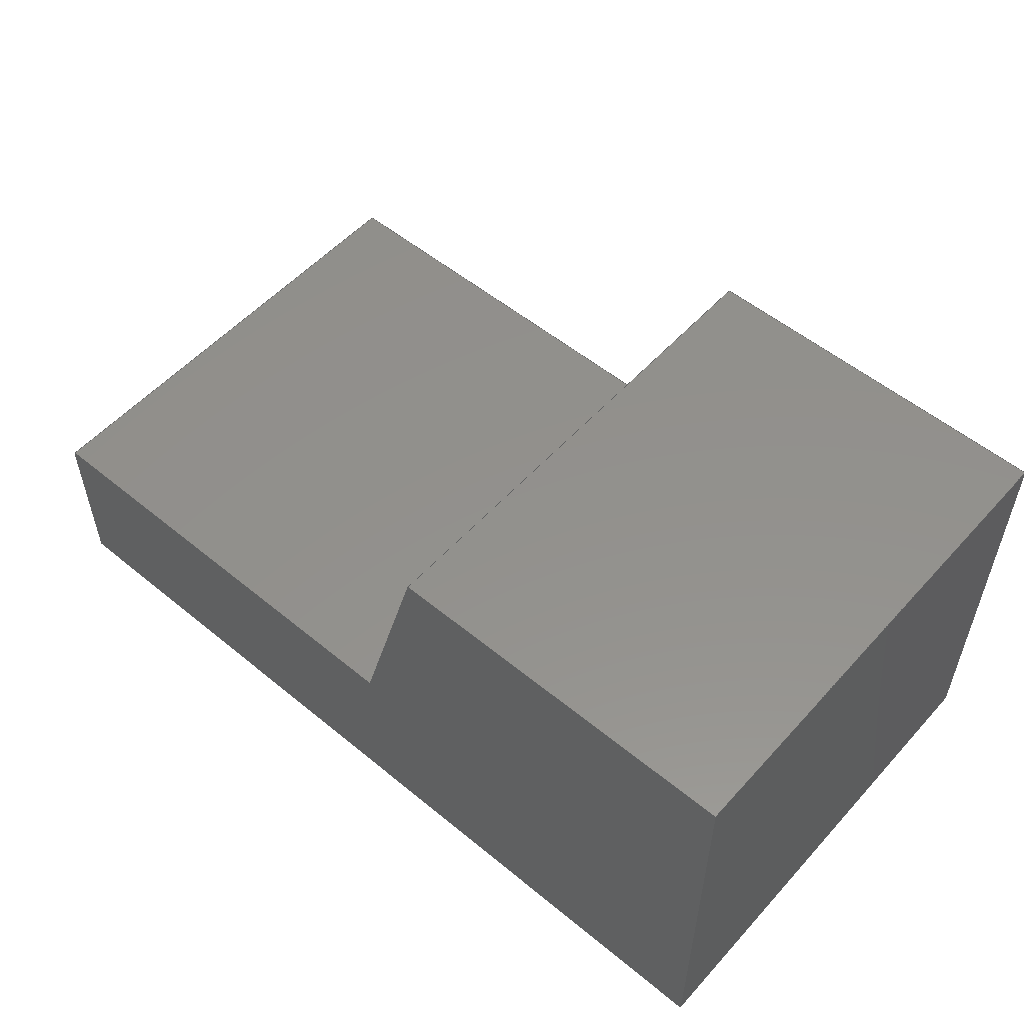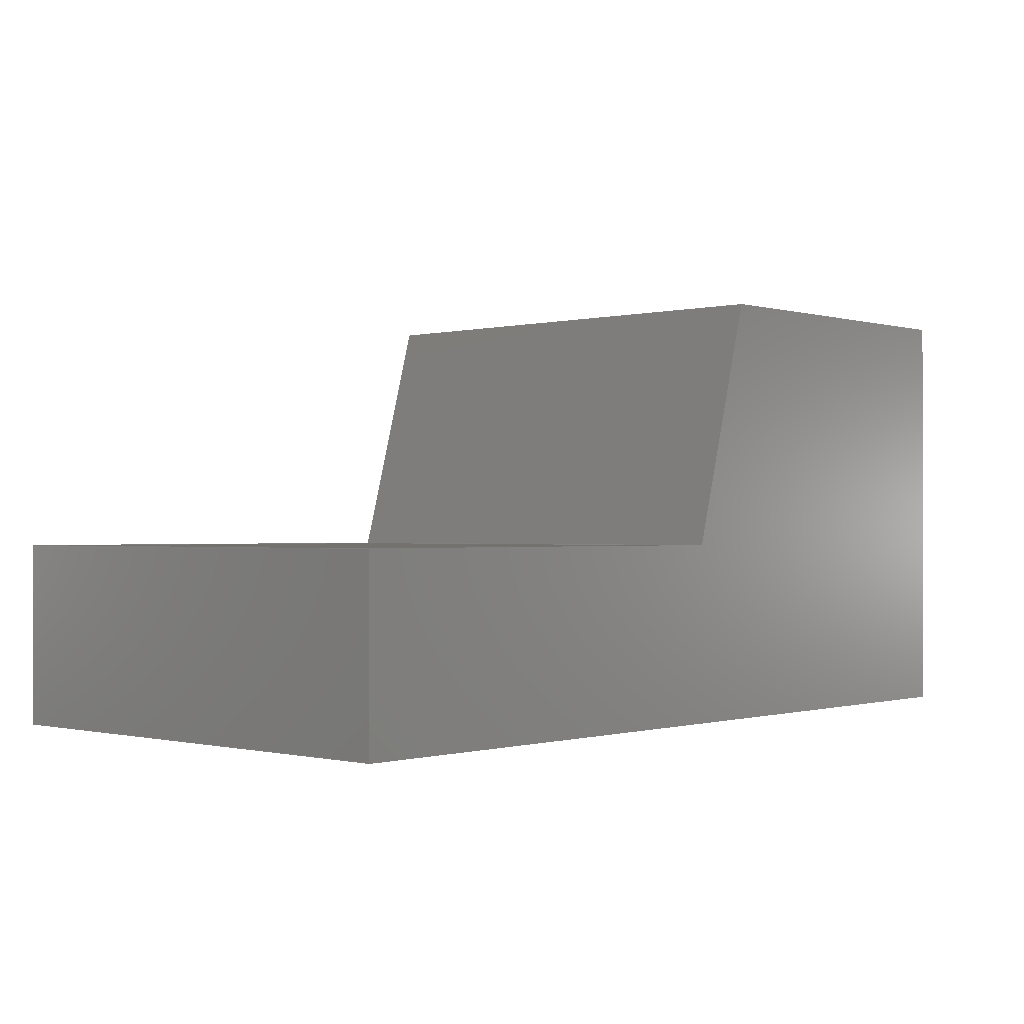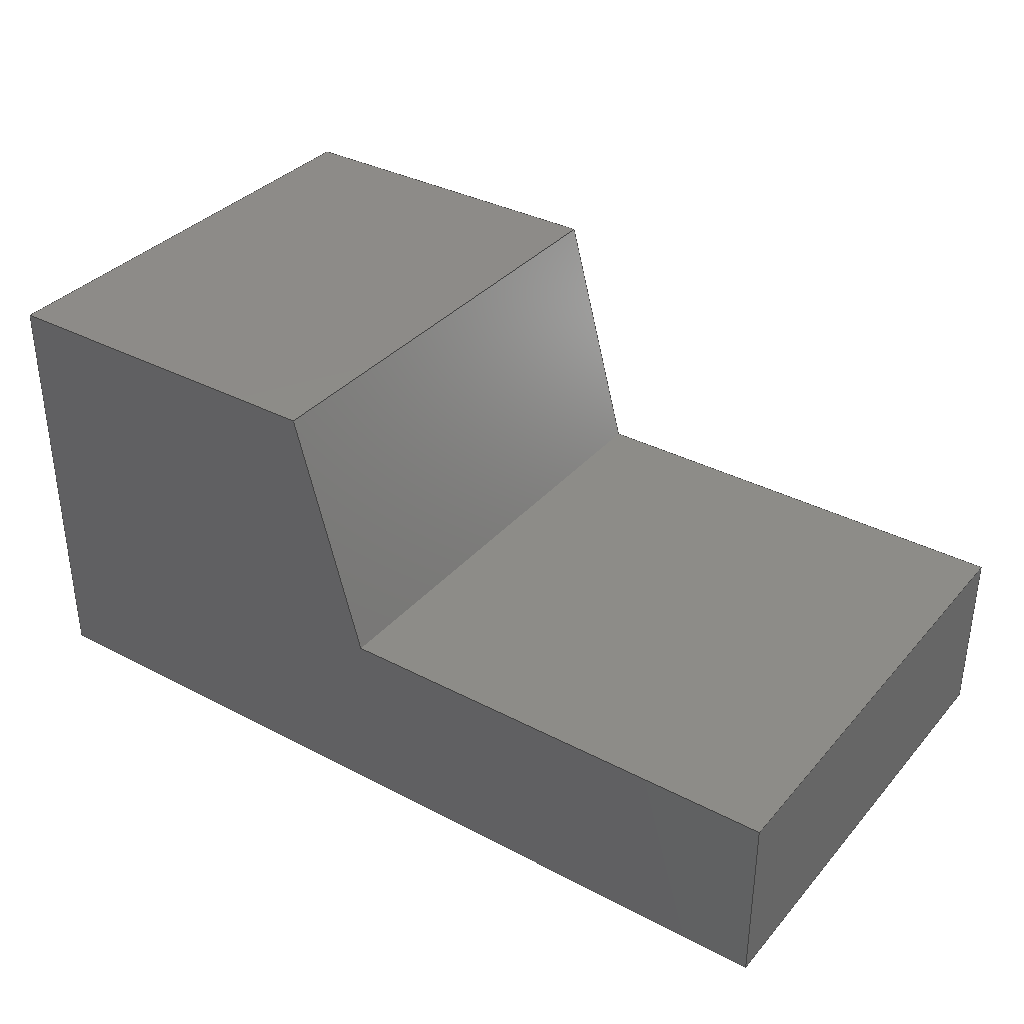
<metadata>
{"format":"step","ext":"stp","renderer":"f3d","projection":"perspective","resolution":1024,"background":"white","views":[{"elev":54.2,"azim":41.1,"up":"+Y"},{"elev":-0.5,"azim":-47.6,"up":"+Y"},{"elev":35.2,"azim":-145.1,"up":"+Y"}]}
</metadata>
<code>
ISO-10303-21;
DATA;
#1=CARTESIAN_POINT('POINT1',(36.32,17.5,20));
#2=VERTEX_POINT('VERTEX1',#1);
#3=CARTESIAN_POINT('POINT2',(36.32,17.5,-20));
#4=VERTEX_POINT('VERTEX2',#3);
#5=CARTESIAN_POINT('POS1',(36.32,17.5,-10));
#6=DIRECTION('DIR1',(0,0,-1));
#7=VECTOR('VEC1',#6,1);
#8=LINE('STRAIGHT1',#5,#7);
#9=EDGE_CURVE('EDGE1',#2,#4,#8,.T.);
#10=ORIENTED_EDGE('COEDGE1',*,*,#9,.F.);
#11=CARTESIAN_POINT('POINT3',(36.32,-17.5,20))
   ;
#12=VERTEX_POINT('VERTEX3',#11);
#13=CARTESIAN_POINT('POS2',(36.32,8.75,20));
#14=DIRECTION('DIR2',(0,1,0));
#15=VECTOR('VEC2',#14,1);
#16=LINE('STRAIGHT2',#13,#15);
#17=EDGE_CURVE('EDGE2',#12,#2,#16,.T.);
#18=ORIENTED_EDGE('COEDGE2',*,*,#17,.F.);
#19=CARTESIAN_POINT('POINT4',(36.32,-17.5,-20)
   );
#20=VERTEX_POINT('VERTEX4',#19);
#21=CARTESIAN_POINT('POS3',(36.32,-17.5,-10));
#22=DIRECTION('DIR3',(0,0,1));
#23=VECTOR('VEC3',#22,1);
#24=LINE('STRAIGHT3',#21,#23);
#25=EDGE_CURVE('EDGE3',#20,#12,#24,.T.);
#26=ORIENTED_EDGE('COEDGE3',*,*,#25,.F.);
#27=CARTESIAN_POINT('POS4',(36.32,8.75,-20));
#28=DIRECTION('DIR4',(0,-1,0));
#29=VECTOR('VEC4',#28,1);
#30=LINE('STRAIGHT4',#27,#29);
#31=EDGE_CURVE('EDGE4',#4,#20,#30,.T.);
#32=ORIENTED_EDGE('COEDGE4',*,*,#31,.F.);
#33=EDGE_LOOP('NONE',(#10,#18,#26,#32));
#34=FACE_BOUND('LOOP1',#33,.T.);
#35=CARTESIAN_POINT('POS5',(36.32,17.5,-20));
#36=DIRECTION('DIR5',(1,0,0));
#37=DIRECTION('DIR6',(0,1,0));
#38=AXIS2_PLACEMENT_3D('AXIS1',#35,#36,#37);
#39=PLANE('PLANE1',#38);
#40=ADVANCED_FACE('FACE1',(#34),#39,.T.);
#41=ORIENTED_EDGE('COEDGE5',*,*,#25,.T.);
#42=CARTESIAN_POINT('POINT5',(-36.32,-17.5,20)
   );
#43=VERTEX_POINT('VERTEX5',#42);
#44=CARTESIAN_POINT('POS6',(0,-17.5,20));
#45=DIRECTION('DIR7',(1,0,0));
#46=VECTOR('VEC5',#45,1);
#47=LINE('STRAIGHT5',#44,#46);
#48=EDGE_CURVE('EDGE5',#43,#12,#47,.T.);
#49=ORIENTED_EDGE('COEDGE6',*,*,#48,.F.);
#50=CARTESIAN_POINT('POINT6',(-36.32,-17.5,-20
   ));
#51=VERTEX_POINT('VERTEX6',#50);
#52=CARTESIAN_POINT('POS7',(-36.32,-17.5,-10))
   ;
#53=DIRECTION('DIR8',(0,0,-1));
#54=VECTOR('VEC6',#53,1);
#55=LINE('STRAIGHT6',#52,#54);
#56=EDGE_CURVE('EDGE6',#43,#51,#55,.T.);
#57=ORIENTED_EDGE('COEDGE7',*,*,#56,.T.);
#58=CARTESIAN_POINT('POS8',(0,-17.5,-20));
#59=DIRECTION('DIR9',(-1,0,0));
#60=VECTOR('VEC7',#59,1);
#61=LINE('STRAIGHT7',#58,#60);
#62=EDGE_CURVE('EDGE7',#20,#51,#61,.T.);
#63=ORIENTED_EDGE('COEDGE8',*,*,#62,.F.);
#64=EDGE_LOOP('NONE',(#41,#49,#57,#63));
#65=FACE_BOUND('LOOP1',#64,.T.);
#66=CARTESIAN_POINT('POS9',(0,-17.5,0));
#67=DIRECTION('DIR10',(0,1,0));
#68=DIRECTION('DIR11',(1,0,0));
#69=AXIS2_PLACEMENT_3D('AXIS2',#66,#67,#68);
#70=PLANE('PLANE2',#69);
#71=ADVANCED_FACE('FACE2',(#65),#70,.F.);
#72=CARTESIAN_POINT('POINT7',(-36.32,
   -2.876,20));
#73=VERTEX_POINT('VERTEX7',#72);
#74=CARTESIAN_POINT('POINT8',(-36.32,-2.876,
   -20));
#75=VERTEX_POINT('VERTEX8',#74);
#76=CARTESIAN_POINT('POS10',(-36.32,-2.876
   ,-10));
#77=DIRECTION('DIR12',(0,0,-1));
#78=VECTOR('VEC8',#77,1);
#79=LINE('STRAIGHT8',#76,#78);
#80=EDGE_CURVE('EDGE8',#73,#75,#79,.T.);
#81=ORIENTED_EDGE('COEDGE9',*,*,#80,.T.);
#82=CARTESIAN_POINT('POS11',(-36.32,-8.75,-20)
   );
#83=DIRECTION('DIR13',(0,1,0));
#84=VECTOR('VEC9',#83,1);
#85=LINE('STRAIGHT9',#82,#84);
#86=EDGE_CURVE('EDGE9',#51,#75,#85,.T.);
#87=ORIENTED_EDGE('COEDGE10',*,*,#86,.F.);
#88=ORIENTED_EDGE('COEDGE11',*,*,#56,.F.);
#89=CARTESIAN_POINT('POS12',(-36.32,-8.75,20))
   ;
#90=DIRECTION('DIR14',(0,-1,0));
#91=VECTOR('VEC10',#90,1);
#92=LINE('STRAIGHT10',#89,#91);
#93=EDGE_CURVE('EDGE10',#73,#43,#92,.T.);
#94=ORIENTED_EDGE('COEDGE12',*,*,#93,.F.);
#95=EDGE_LOOP('NONE',(#81,#87,#88,#94));
#96=FACE_BOUND('LOOP1',#95,.T.);
#97=CARTESIAN_POINT('POS13',(-36.32,-17.5,-20)
   );
#98=DIRECTION('DIR15',(-1,0,0));
#99=DIRECTION('DIR16',(0,1,0));
#100=AXIS2_PLACEMENT_3D('AXIS3',#97,#98,#99);
#101=PLANE('PLANE3',#100);
#102=ADVANCED_FACE('FACE3',(#96),#101,.T.);
#103=CARTESIAN_POINT('POINT9',(1.381,
   -2.876,20));
#104=VERTEX_POINT('VERTEX9',#103);
#105=CARTESIAN_POINT('POS14',(-8.734,
   -2.876,20));
#106=DIRECTION('DIR17',(-1,0,0));
#107=VECTOR('VEC11',#106,1);
#108=LINE('STRAIGHT11',#105,#107);
#109=EDGE_CURVE('EDGE11',#104,#73,#108,.T.);
#110=ORIENTED_EDGE('COEDGE13',*,*,#109,.F.);
#111=CARTESIAN_POINT('POINT10',(1.381,
   -2.876,-20));
#112=VERTEX_POINT('VERTEX10',#111);
#113=CARTESIAN_POINT('POS15',(1.381,
   -2.876,0));
#114=DIRECTION('DIR18',(0,0,1));
#115=VECTOR('VEC12',#114,1);
#116=LINE('STRAIGHT12',#113,#115);
#117=EDGE_CURVE('EDGE12',#112,#104,#116,.T.);
#118=ORIENTED_EDGE('COEDGE14',*,*,#117,.F.);
#119=CARTESIAN_POINT('POS16',(-8.734,
   -2.876,-20));
#120=DIRECTION('DIR19',(1,0,0));
#121=VECTOR('VEC13',#120,1);
#122=LINE('STRAIGHT13',#119,#121);
#123=EDGE_CURVE('EDGE13',#75,#112,#122,.T.);
#124=ORIENTED_EDGE('COEDGE15',*,*,#123,.F.);
#125=ORIENTED_EDGE('COEDGE16',*,*,#80,.F.);
#126=EDGE_LOOP('NONE',(#110,#118,#124,#125));
#127=FACE_BOUND('LOOP1',#126,.T.);
#128=CARTESIAN_POINT('POS17',(-17.47,
   -2.876,0));
#129=DIRECTION('DIR20',(0,1,0));
#130=DIRECTION('DIR21',(1,0,0));
#131=AXIS2_PLACEMENT_3D('AXIS4',#128,#129,#130);
#132=PLANE('PLANE4',#131);
#133=ADVANCED_FACE('FACE4',(#127),#132,.T.);
#134=CARTESIAN_POINT('POINT11',(6.984,17.5,
   -20));
#135=VERTEX_POINT('VERTEX11',#134);
#136=CARTESIAN_POINT('POS18',(4.501,
   8.472,-20));
#137=DIRECTION('DIR22',(0.2652,0.9642,
   0));
#138=VECTOR('VEC14',#137,1);
#139=LINE('STRAIGHT14',#136,#138);
#140=EDGE_CURVE('EDGE14',#112,#135,#139,.T.);
#141=ORIENTED_EDGE('COEDGE17',*,*,#140,.T.);
#142=CARTESIAN_POINT('POS19',(0,17.5,-20));
#143=DIRECTION('DIR23',(1,0,0));
#144=VECTOR('VEC15',#143,1);
#145=LINE('STRAIGHT15',#142,#144);
#146=EDGE_CURVE('EDGE15',#135,#4,#145,.T.);
#147=ORIENTED_EDGE('COEDGE18',*,*,#146,.T.);
#148=ORIENTED_EDGE('COEDGE19',*,*,#31,.T.);
#149=ORIENTED_EDGE('COEDGE20',*,*,#62,.T.);
#150=ORIENTED_EDGE('COEDGE21',*,*,#86,.T.);
#151=ORIENTED_EDGE('COEDGE22',*,*,#123,.T.);
#152=EDGE_LOOP('NONE',(#141,#147,#148,#149,#150,#151));
#153=FACE_BOUND('LOOP1',#152,.T.);
#154=CARTESIAN_POINT('POS20',(0,0,-20));
#155=DIRECTION('DIR24',(0,0,1));
#156=DIRECTION('DIR25',(1,0,0));
#157=AXIS2_PLACEMENT_3D('AXIS5',#154,#155,#156);
#158=PLANE('PLANE5',#157);
#159=ADVANCED_FACE('FACE5',(#153),#158,.F.);
#160=CARTESIAN_POINT('POINT12',(6.984,17.5,20
   ));
#161=VERTEX_POINT('VERTEX12',#160);
#162=CARTESIAN_POINT('POS21',(6.984,17.5,-10)
   );
#163=DIRECTION('DIR26',(0,0,1));
#164=VECTOR('VEC16',#163,1);
#165=LINE('STRAIGHT16',#162,#164);
#166=EDGE_CURVE('EDGE16',#135,#161,#165,.T.);
#167=ORIENTED_EDGE('COEDGE23',*,*,#166,.T.);
#168=CARTESIAN_POINT('POS22',(0,17.5,20));
#169=DIRECTION('DIR27',(-1,0,0));
#170=VECTOR('VEC17',#169,1);
#171=LINE('STRAIGHT17',#168,#170);
#172=EDGE_CURVE('EDGE17',#2,#161,#171,.T.);
#173=ORIENTED_EDGE('COEDGE24',*,*,#172,.F.);
#174=ORIENTED_EDGE('COEDGE25',*,*,#9,.T.);
#175=ORIENTED_EDGE('COEDGE26',*,*,#146,.F.);
#176=EDGE_LOOP('NONE',(#167,#173,#174,#175));
#177=FACE_BOUND('LOOP1',#176,.T.);
#178=CARTESIAN_POINT('POS23',(0,17.5,0));
#179=DIRECTION('DIR28',(0,-1,0));
#180=DIRECTION('DIR29',(1,0,0));
#181=AXIS2_PLACEMENT_3D('AXIS6',#178,#179,#180);
#182=PLANE('PLANE6',#181);
#183=ADVANCED_FACE('FACE6',(#177),#182,.F.);
#184=CARTESIAN_POINT('POS24',(4.501,
   8.472,20));
#185=DIRECTION('DIR30',(-0.2652,-0.9642,
   0));
#186=VECTOR('VEC18',#185,1);
#187=LINE('STRAIGHT18',#184,#186);
#188=EDGE_CURVE('EDGE18',#161,#104,#187,.T.);
#189=ORIENTED_EDGE('COEDGE27',*,*,#188,.T.);
#190=ORIENTED_EDGE('COEDGE28',*,*,#109,.T.);
#191=ORIENTED_EDGE('COEDGE29',*,*,#93,.T.);
#192=ORIENTED_EDGE('COEDGE30',*,*,#48,.T.);
#193=ORIENTED_EDGE('COEDGE31',*,*,#17,.T.);
#194=ORIENTED_EDGE('COEDGE32',*,*,#172,.T.);
#195=EDGE_LOOP('NONE',(#189,#190,#191,#192,#193,#194));
#196=FACE_BOUND('LOOP1',#195,.T.);
#197=CARTESIAN_POINT('POS25',(0,0,20));
#198=DIRECTION('DIR31',(0,0,1));
#199=DIRECTION('DIR32',(1,0,0));
#200=AXIS2_PLACEMENT_3D('AXIS7',#197,#198,#199);
#201=PLANE('PLANE7',#200);
#202=ADVANCED_FACE('FACE7',(#196),#201,.T.);
#203=ORIENTED_EDGE('COEDGE33',*,*,#188,.F.);
#204=ORIENTED_EDGE('COEDGE34',*,*,#166,.F.);
#205=ORIENTED_EDGE('COEDGE35',*,*,#140,.F.);
#206=ORIENTED_EDGE('COEDGE36',*,*,#117,.T.);
#207=EDGE_LOOP('NONE',(#203,#204,#205,#206));
#208=FACE_BOUND('LOOP1',#207,.T.);
#209=CARTESIAN_POINT('POS26',(6.984,17.5,-20)
   );
#210=DIRECTION('DIR33',(0.9642,-0.2652,
   0));
#211=DIRECTION('DIR34',(0.2652,0.9642,
   0));
#212=AXIS2_PLACEMENT_3D('AXIS8',#209,#210,#211);
#213=PLANE('PLANE8',#212);
#214=ADVANCED_FACE('FACE8',(#208),#213,.F.);
#215=CLOSED_SHELL('SHELL1',(#40,#71,#102,#133,#159,#183,#202,#214));
#216=MANIFOLD_SOLID_BREP('LUMP1',#215);
#217=ADVANCED_BREP_SHAPE_REPRESENTATION('BODY0',(#216),#218);
#218=(GEOMETRIC_REPRESENTATION_CONTEXT(3) 
   GLOBAL_UNCERTAINTY_ASSIGNED_CONTEXT((#219)) 
   GLOBAL_UNIT_ASSIGNED_CONTEXT((#220,#221,#222)) REPRESENTATION_CONTEXT
   ('',''));
#219=UNCERTAINTY_MEASURE_WITH_UNIT(LENGTH_MEASURE(1e-06),#220,'','');
#220=(LENGTH_UNIT() NAMED_UNIT(*) SI_UNIT(.MILLI.,.METRE.));
#221=(NAMED_UNIT(*) PLANE_ANGLE_UNIT() SI_UNIT($,.RADIAN.));
#222=(NAMED_UNIT(*) SI_UNIT($,.STERADIAN.) SOLID_ANGLE_UNIT());
#223=APPLICATION_CONTEXT(
   'CONFIGURATION CONTROLLED 3D DESIGNS OF MECHANICAL PARTS AND 
ASSEMBLIES');
#224=APPLICATION_PROTOCOL_DEFINITION('INTERNATIONAL STANDARD',
   'config_control_design',1994,#223);
#225=MECHANICAL_CONTEXT('MECHANICAL_CONTEXT_NAME',#223,'mechanical');
#226=PRODUCT('PRODUCT_ID_1','PRODUCT_NAME_1','PRODUCT_DESCRIPTION',(#225
   ));
#227=PRODUCT_RELATED_PRODUCT_CATEGORY('detail',
   'PRODUCT_RELATED_PRODUCT_CATEGORY_DESCRIPTION',(#226));
#228=PERSON_AND_ORGANIZATION_ROLE('design_owner');
#229=CC_DESIGN_PERSON_AND_ORGANIZATION_ASSIGNMENT(#232,#228,(#226));
#230=PERSON('ID_1','PERSON_LAST_NAME','PERSON_FIRST_NAME',$,$,$);
#231=ORGANIZATION('ORGANIZATION_ID','ORGANIZATION_NAME',
   'ORGANIZATION_DESCRIPTION');
#232=PERSON_AND_ORGANIZATION(#230,#231);
#233=PRODUCT_DEFINITION_FORMATION_WITH_SPECIFIED_SOURCE(
   'PRODUCT_DEFINITION_FORMATION_ID',
   'PRODUCT_DEFINITION_FORMATION_DESCRIPTION',#226,.NOT_KNOWN.);
#234=PERSON_AND_ORGANIZATION_ROLE('creator');
#235=CC_DESIGN_PERSON_AND_ORGANIZATION_ASSIGNMENT(#238,#234,(#233));
#236=PERSON('ID_2','PERSON_LAST_NAME','PERSON_FIRST_NAME',$,$,$);
#237=ORGANIZATION('ORGANIZATION_ID','ORGANIZATION_NAME',
   'ORGANIZATION_DESCRIPTION');
#238=PERSON_AND_ORGANIZATION(#236,#237);
#239=PERSON_AND_ORGANIZATION_ROLE('part_supplier');
#240=CC_DESIGN_PERSON_AND_ORGANIZATION_ASSIGNMENT(#243,#239,(#233));
#241=PERSON('ID_3','PERSON_LAST_NAME','PERSON_FIRST_NAME',$,$,$);
#242=ORGANIZATION('ORGANIZATION_ID','ORGANIZATION_NAME',
   'ORGANIZATION_DESCRIPTION');
#243=PERSON_AND_ORGANIZATION(#241,#242);
#244=APPROVAL_STATUS('approved');
#245=APPROVAL(#244,'APPROVAL_LEVEL');
#246=CC_DESIGN_APPROVAL(#245,(#233));
#247=APPROVAL_ROLE('APPROVAL_ROLE');
#248=APPROVAL_PERSON_ORGANIZATION(#251,#245,#247);
#249=PERSON('ID_4','PERSON_LAST_NAME','PERSON_FIRST_NAME',$,$,$);
#250=ORGANIZATION('ORGANIZATION_ID','ORGANIZATION_NAME',
   'ORGANIZATION_DESCRIPTION');
#251=PERSON_AND_ORGANIZATION(#249,#250);
#252=APPROVAL_DATE_TIME(#256,#245);
#253=CALENDAR_DATE(1997,1,1);
#254=COORDINATED_UNIVERSAL_TIME_OFFSET(0,0,.AHEAD.);
#255=LOCAL_TIME(0,0,0,#254);
#256=DATE_AND_TIME(#253,#255);
#257=SECURITY_CLASSIFICATION_LEVEL('classified');
#258=SECURITY_CLASSIFICATION('SECURITY_CLASSIFICATION_NAME',
   'SECURITY_CLASSIFICATION_PURPOSE',#257);
#259=CC_DESIGN_SECURITY_CLASSIFICATION(#258,(#233));
#260=APPROVAL_STATUS('approved');
#261=APPROVAL(#260,'APPROVAL_LEVEL');
#262=CC_DESIGN_APPROVAL(#261,(#258));
#263=APPROVAL_ROLE('APPROVAL_ROLE');
#264=APPROVAL_PERSON_ORGANIZATION(#267,#261,#263);
#265=PERSON('ID_5','PERSON_LAST_NAME','PERSON_FIRST_NAME',$,$,$);
#266=ORGANIZATION('ORGANIZATION_ID','ORGANIZATION_NAME',
   'ORGANIZATION_DESCRIPTION');
#267=PERSON_AND_ORGANIZATION(#265,#266);
#268=APPROVAL_DATE_TIME(#272,#261);
#269=CALENDAR_DATE(1997,1,1);
#270=COORDINATED_UNIVERSAL_TIME_OFFSET(0,0,.AHEAD.);
#271=LOCAL_TIME(0,0,0,#270);
#272=DATE_AND_TIME(#269,#271);
#273=PERSON_AND_ORGANIZATION_ROLE('classification_officer');
#274=CC_DESIGN_PERSON_AND_ORGANIZATION_ASSIGNMENT(#277,#273,(#258));
#275=PERSON('ID_6','PERSON_LAST_NAME','PERSON_FIRST_NAME',$,$,$);
#276=ORGANIZATION('ORGANIZATION_ID','ORGANIZATION_NAME',
   'ORGANIZATION_DESCRIPTION');
#277=PERSON_AND_ORGANIZATION(#275,#276);
#278=DATE_TIME_ROLE('classification_date');
#279=CC_DESIGN_DATE_AND_TIME_ASSIGNMENT(#283,#278,(#258));
#280=CALENDAR_DATE(1997,1,1);
#281=COORDINATED_UNIVERSAL_TIME_OFFSET(0,0,.AHEAD.);
#282=LOCAL_TIME(0,0,0,#281);
#283=DATE_AND_TIME(#280,#282);
#284=DESIGN_CONTEXT('DESIGN_CONTEXT_NAME',#223,'design');
#285=PRODUCT_DEFINITION('PRODUCT_DEFINITION_ID',
   'PRODUCT_DEFINITION_DESCRIPTION',#233,#284);
#286=PERSON_AND_ORGANIZATION_ROLE('creator');
#287=CC_DESIGN_PERSON_AND_ORGANIZATION_ASSIGNMENT(#290,#286,(#285));
#288=PERSON('ID_7','PERSON_LAST_NAME','PERSON_FIRST_NAME',$,$,$);
#289=ORGANIZATION('ORGANIZATION_ID','ORGANIZATION_NAME',
   'ORGANIZATION_DESCRIPTION');
#290=PERSON_AND_ORGANIZATION(#288,#289);
#291=DATE_TIME_ROLE('creation_date');
#292=CC_DESIGN_DATE_AND_TIME_ASSIGNMENT(#296,#291,(#285));
#293=CALENDAR_DATE(1997,1,1);
#294=COORDINATED_UNIVERSAL_TIME_OFFSET(0,0,.AHEAD.);
#295=LOCAL_TIME(0,0,0,#294);
#296=DATE_AND_TIME(#293,#295);
#297=APPROVAL_STATUS('approved');
#298=APPROVAL(#297,'APPROVAL_LEVEL');
#299=CC_DESIGN_APPROVAL(#298,(#285));
#300=APPROVAL_ROLE('APPROVAL_ROLE');
#301=APPROVAL_PERSON_ORGANIZATION(#304,#298,#300);
#302=PERSON('ID_8','PERSON_LAST_NAME','PERSON_FIRST_NAME',$,$,$);
#303=ORGANIZATION('ORGANIZATION_ID','ORGANIZATION_NAME',
   'ORGANIZATION_DESCRIPTION');
#304=PERSON_AND_ORGANIZATION(#302,#303);
#305=APPROVAL_DATE_TIME(#309,#298);
#306=CALENDAR_DATE(1997,1,1);
#307=COORDINATED_UNIVERSAL_TIME_OFFSET(0,0,.AHEAD.);
#308=LOCAL_TIME(0,0,0,#307);
#309=DATE_AND_TIME(#306,#308);
#310=PRODUCT_DEFINITION_SHAPE('PRODUCT_DEFINITION_SHAPE_NAME',
   'PRODUCT_DEFINITION_SHAPE_DESCRIPTION',#285);
#311=SHAPE_DEFINITION_REPRESENTATION(#310,#217);
ENDSEC;
END-ISO-10303-21;
                
                  
               
                   
                    
     
                

</code>
